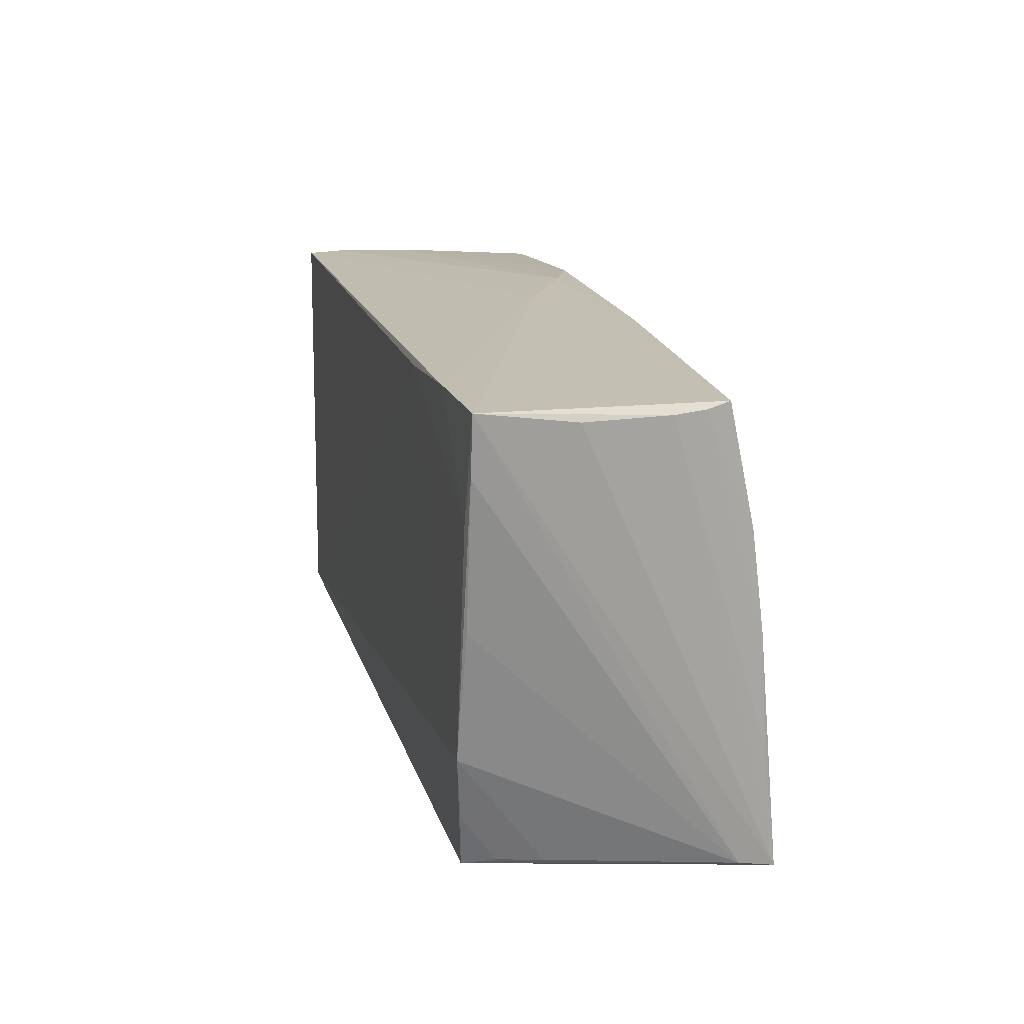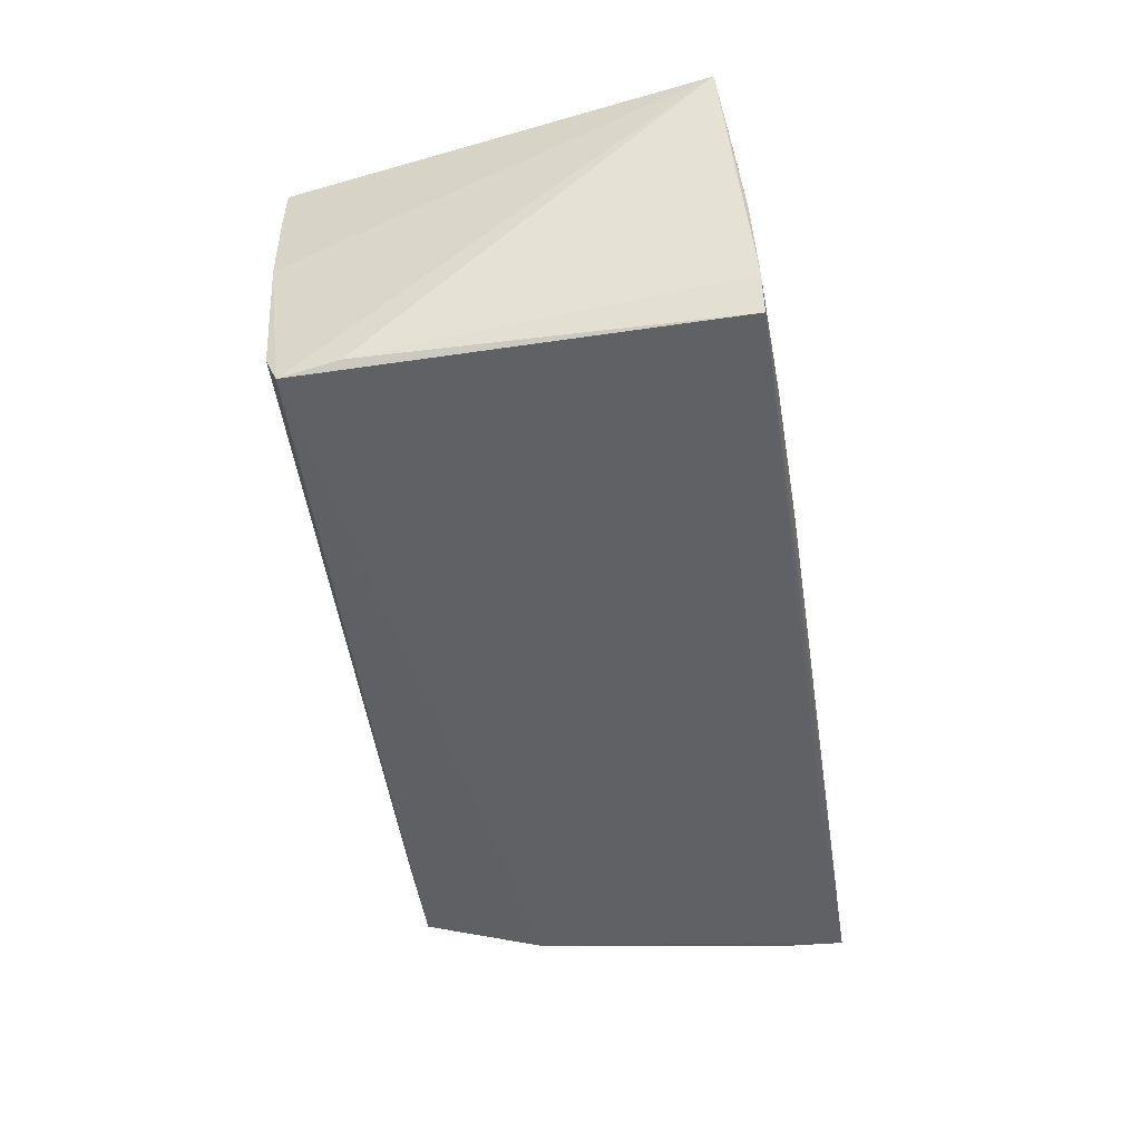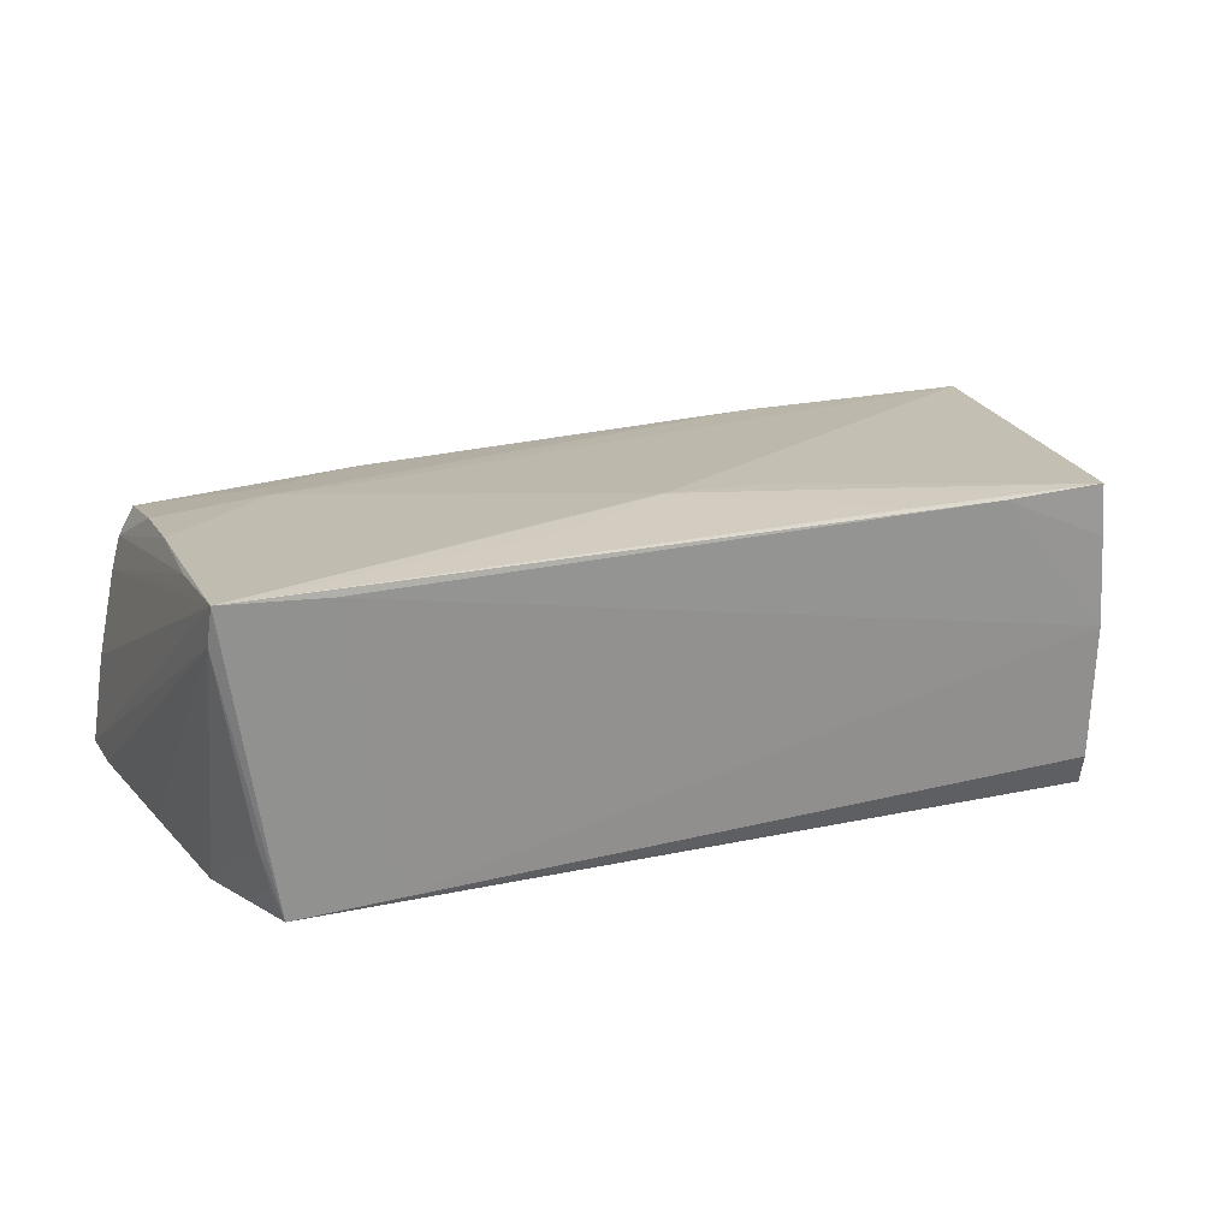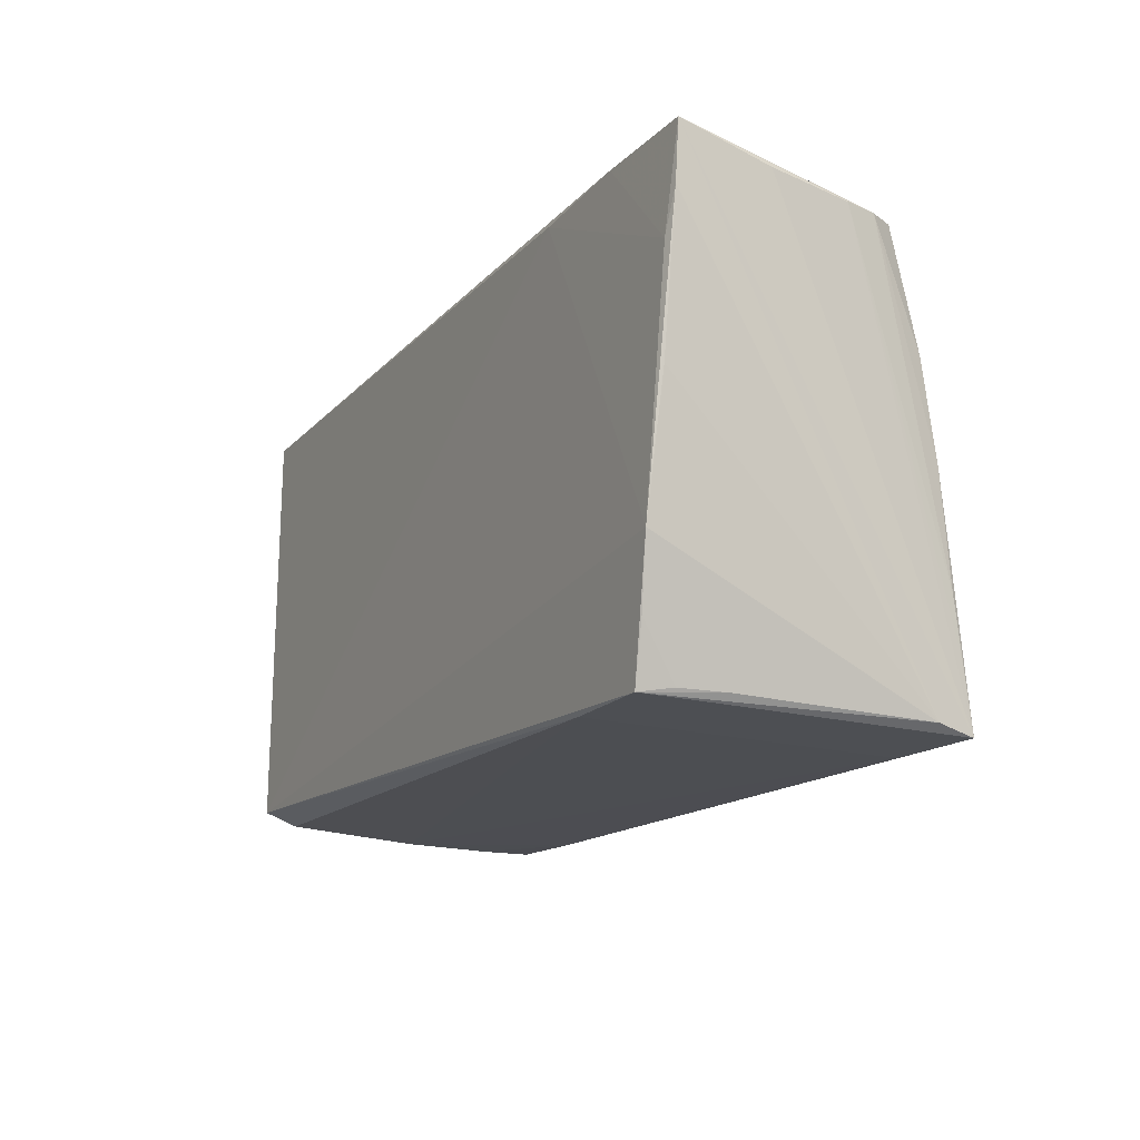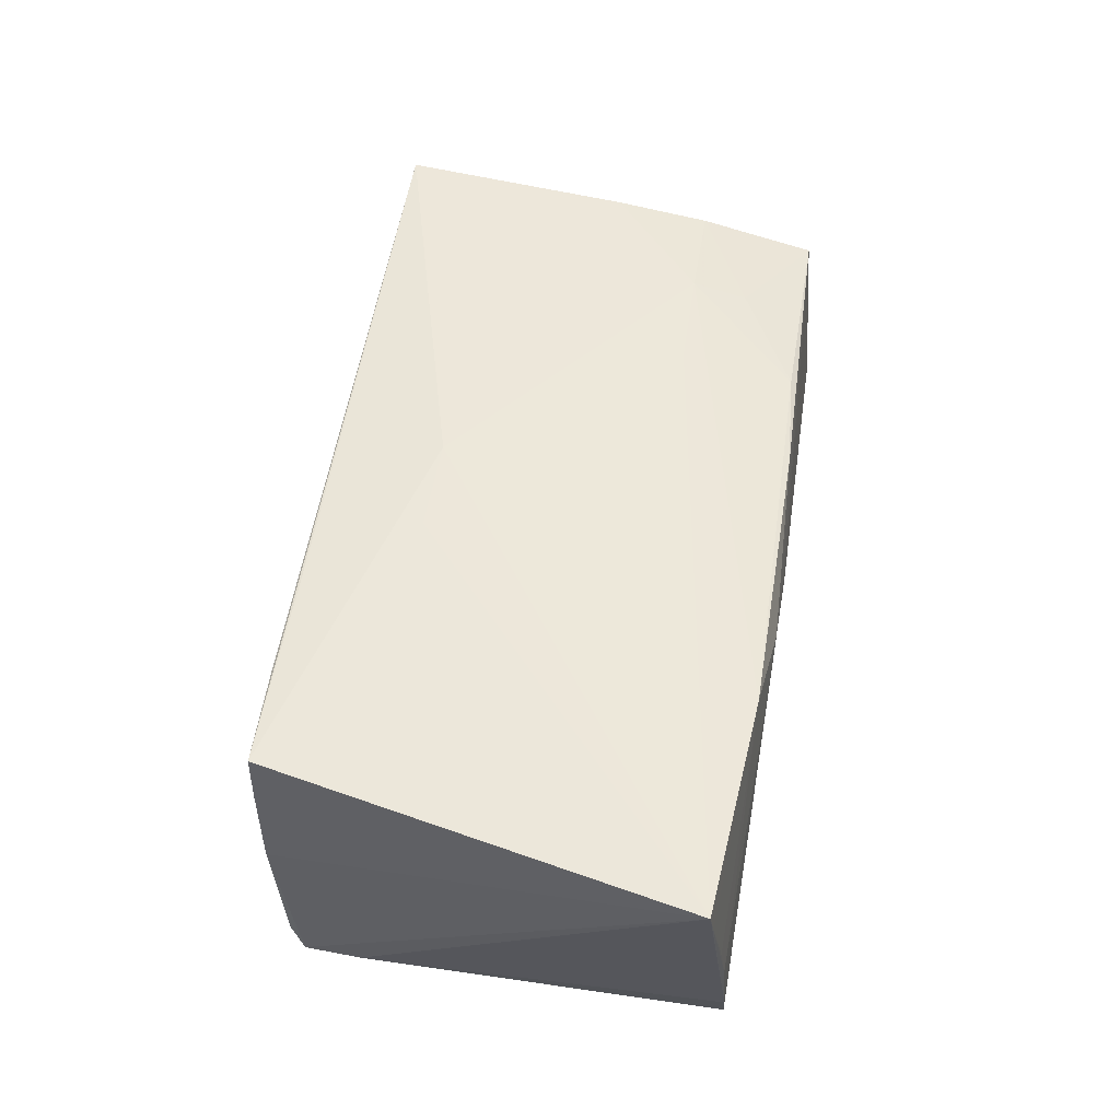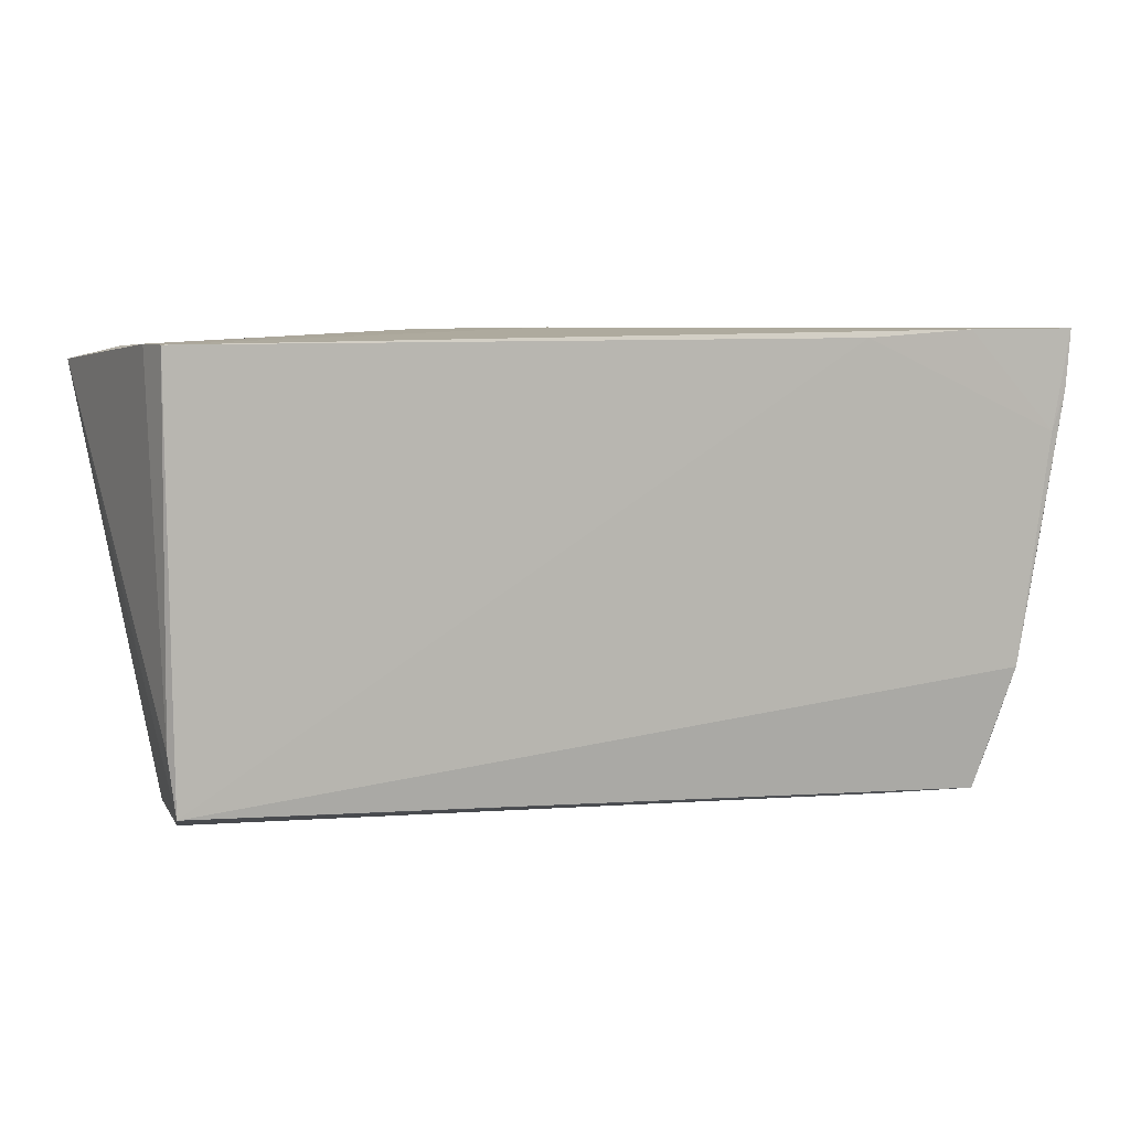
<metadata>
{"format":"obj","ext":"obj","renderer":"f3d","projection":"perspective","resolution":1024,"background":"white","views":[{"elev":17.0,"azim":-104.3,"up":"+Y"},{"elev":-46.9,"azim":98.8,"up":"+Z"},{"elev":20.6,"azim":-20.8,"up":"+Z"},{"elev":-16.6,"azim":-118.2,"up":"+Y"},{"elev":51.2,"azim":99.2,"up":"+Z"},{"elev":7.9,"azim":163.5,"up":"+Y"}]}
</metadata>
<code>
v 0.05353 0.02589 0.002941
v 0.04758 -0.02644 0.01927
v -0.04298 0.02788 -0.01782
v -0.05017 -0.0003677 0.01641
v -0.03624 0.01153 0.01616
v 0.05252 0.02645 -0.002783
v -0.05108 -0.0277 0.01426
v -0.03596 0.01838 0.01481
v -0.04991 0.01144 0.015
v -0.02264 0.01175 0.01649
v 0.0162 0.02764 0.01138
v -0.05075 -0.02093 0.01771
v -0.05072 -0.01419 0.01704
v 0.05624 0.02472 0.01312
v -0.0299 0.02703 -0.01803
v -0.05544 0.02102 -0.01761
v 0.04895 -0.02505 -0.01414
v -0.05597 0.02791 -0.01752
v 0.04968 0.02699 -0.01757
v -0.04742 -0.01992 -0.01717
v 0.04803 -0.02643 0.01303
v -0.05461 0.0259 -0.005907
v -0.05269 0.003517 -0.0175
v -0.0463 -0.02621 -0.0129
v 0.05109 0.02696 -0.01291
v -0.04506 -0.02681 -0.01665
v 0.001932 0.02791 0.004118
v 0.05012 -0.01648 -0.01713
v -0.05544 0.02671 -0.01307
v 0.05711 0.0243 0.01685
v -0.04951 0.02589 0.01206
v -0.01275 -0.02156 0.01936
v -0.05142 0.02562 0.008764
v -0.02236 0.02569 0.01409
v 0.0007083 -0.01459 0.01987
v 0.02872 0.02648 0.01586
v -0.03313 -0.02678 -0.01621
v 0.0125 -0.01462 0.01964
v -0.05369 0.01588 -0.01789
v 0.00398 0.02778 0.006645
v 0.0352 -0.02698 0.01889
v 0.02395 -0.02674 0.01918
v -0.03873 -0.02861 0.01797
v -0.05252 0.02553 0.00473
v 0.04936 -0.02349 -0.01803
v -0.04981 -0.01208 -0.01803
v -0.05071 -0.02872 0.01872
v 0.04889 -0.0261 0.002298
v -0.008804 0.02669 0.01422
v -0.04742 -0.02635 -0.007641
f 30 35 38
f 30 38 2
f 2 38 35
f 10 35 30
f 30 45 28
f 45 19 28
f 15 19 45
f 19 15 3
f 45 26 46
f 46 15 45
f 30 2 48
f 48 17 45
f 48 45 30
f 37 26 45
f 45 17 37
f 17 48 37
f 41 2 47
f 26 37 47
f 19 3 27
f 27 3 18
f 39 3 15
f 15 46 39
f 18 3 39
f 21 2 41
f 41 48 21
f 21 48 2
f 7 47 18
f 7 23 46
f 46 50 7
f 26 47 7
f 7 50 26
f 35 10 5
f 5 47 35
f 42 2 35
f 42 47 2
f 43 48 41
f 41 47 43
f 43 37 48
f 43 47 37
f 19 27 11
f 18 39 16
f 16 39 46
f 46 23 16
f 16 7 18
f 23 7 16
f 26 50 24
f 24 50 46
f 31 8 34
f 8 5 34
f 22 44 18
f 47 44 22
f 9 8 31
f 9 5 8
f 35 47 32
f 32 42 35
f 47 42 32
f 19 11 25
f 25 11 6
f 30 28 25
f 25 28 19
f 6 11 36
f 36 10 30
f 36 5 10
f 36 34 5
f 31 11 40
f 40 11 27
f 18 31 40
f 40 27 18
f 20 46 26
f 26 24 20
f 20 24 46
f 18 47 29
f 29 22 18
f 47 22 29
f 33 9 31
f 33 31 18
f 18 44 33
f 6 36 1
f 49 11 31
f 49 36 11
f 31 34 49
f 34 36 49
f 13 33 44
f 6 1 14
f 30 25 14
f 14 25 6
f 14 36 30
f 14 1 36
f 9 33 4
f 33 13 4
f 5 9 4
f 4 13 47
f 47 5 4
f 12 44 47
f 47 13 12
f 12 13 44

</code>
